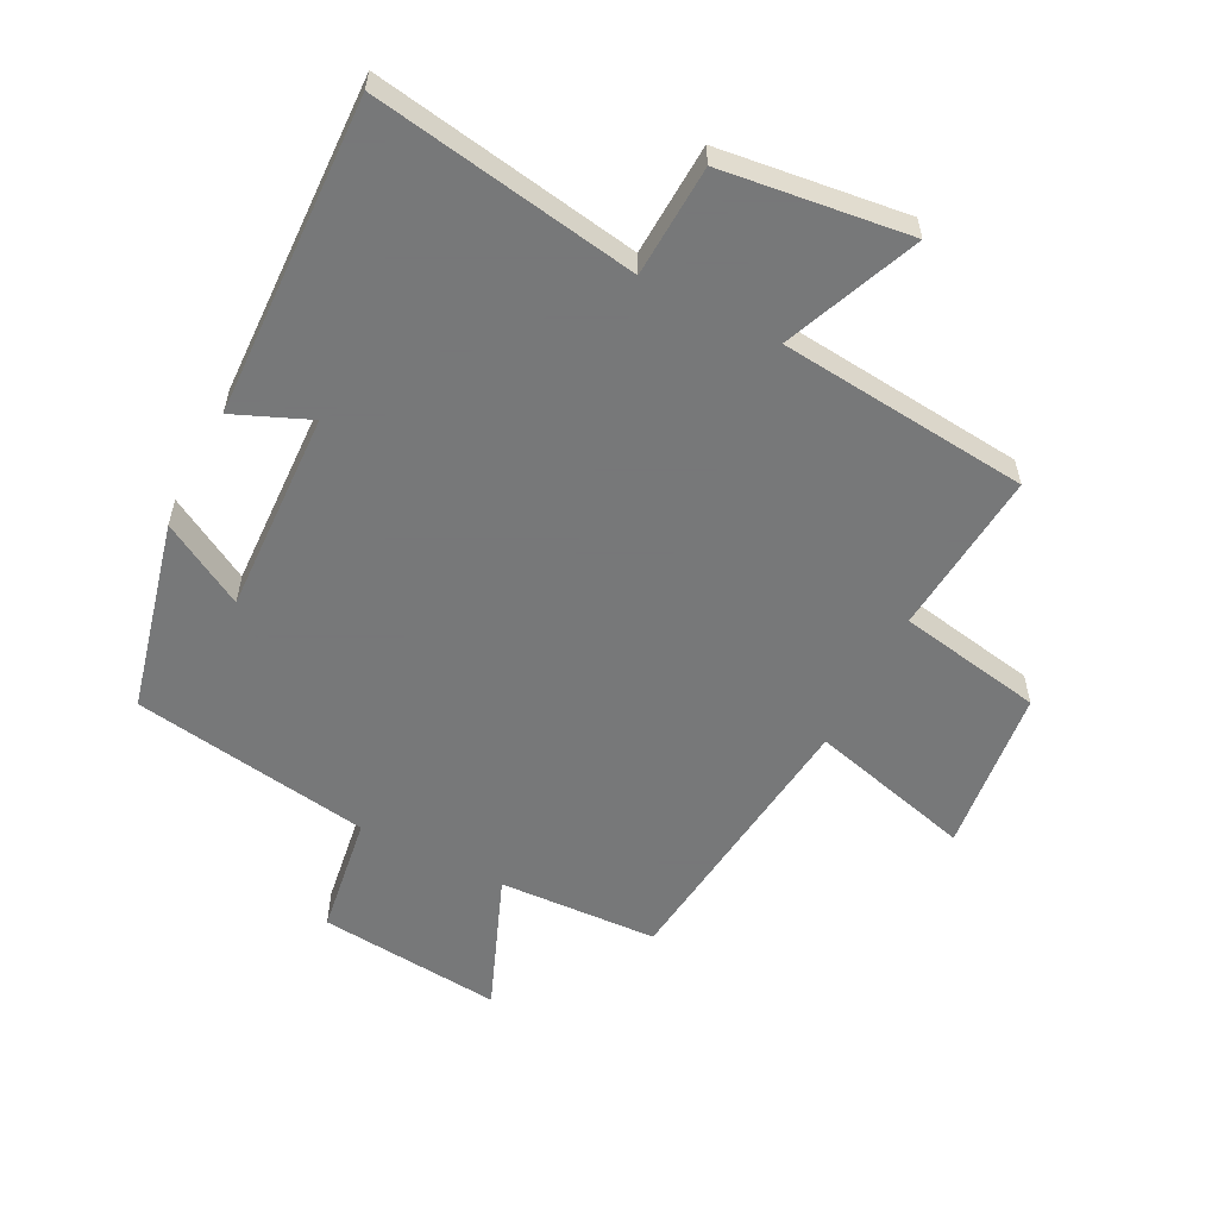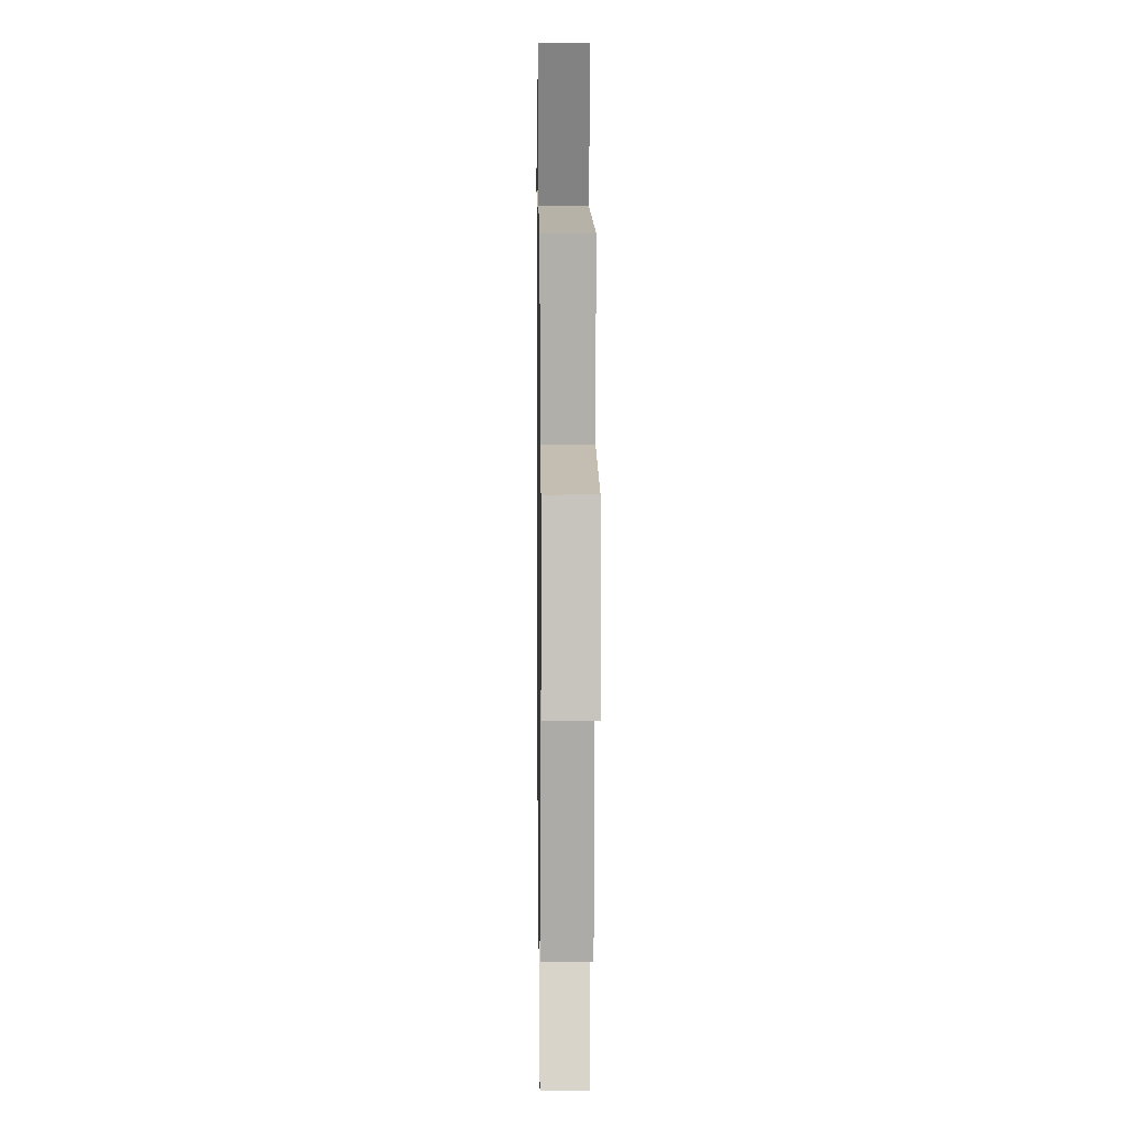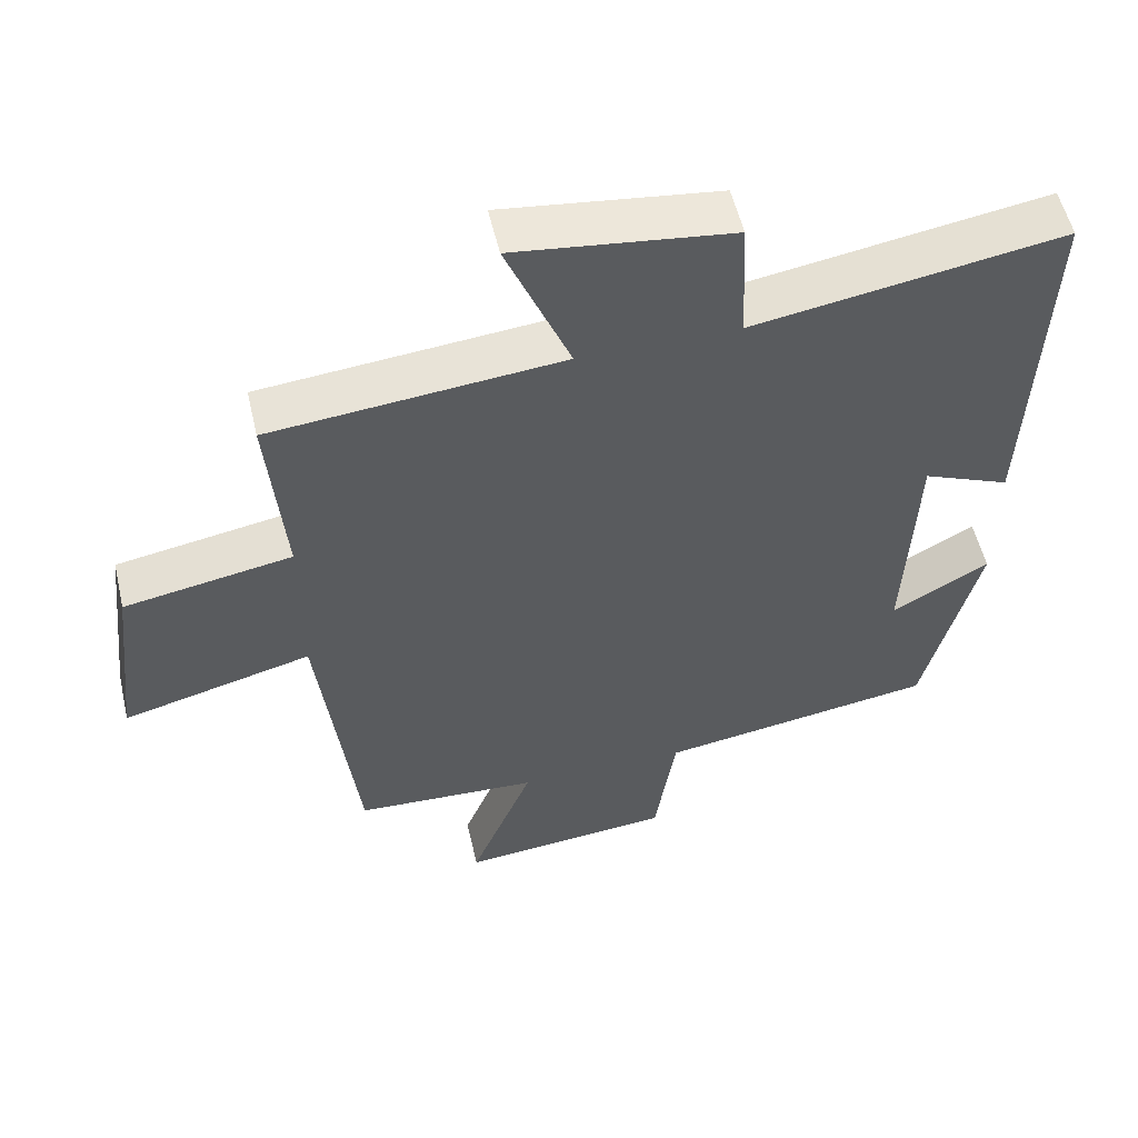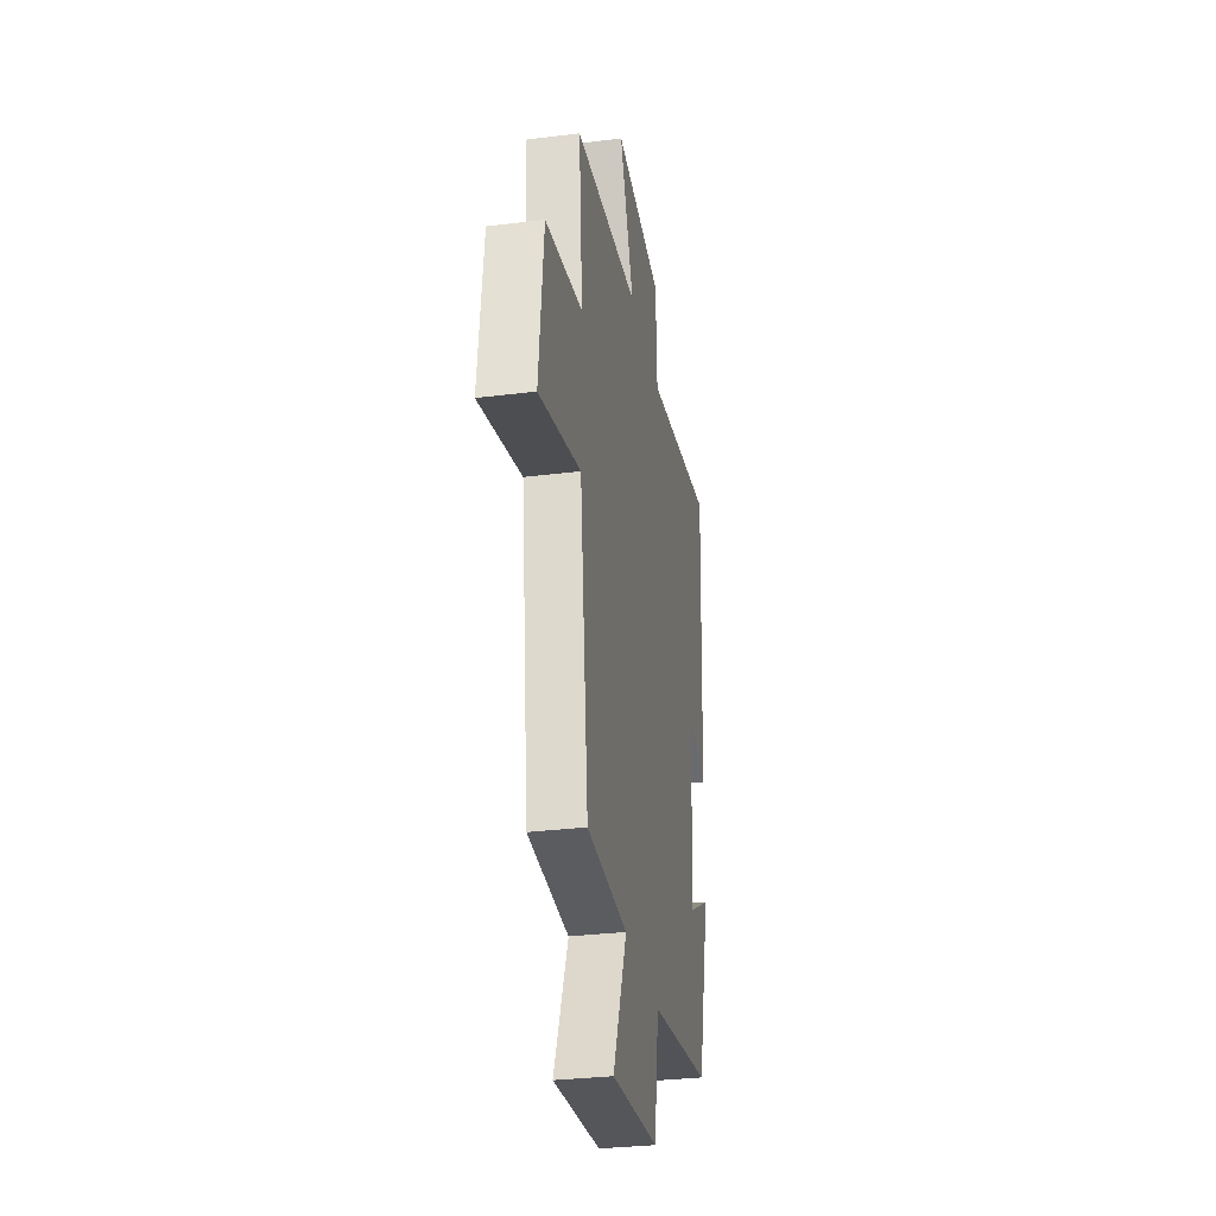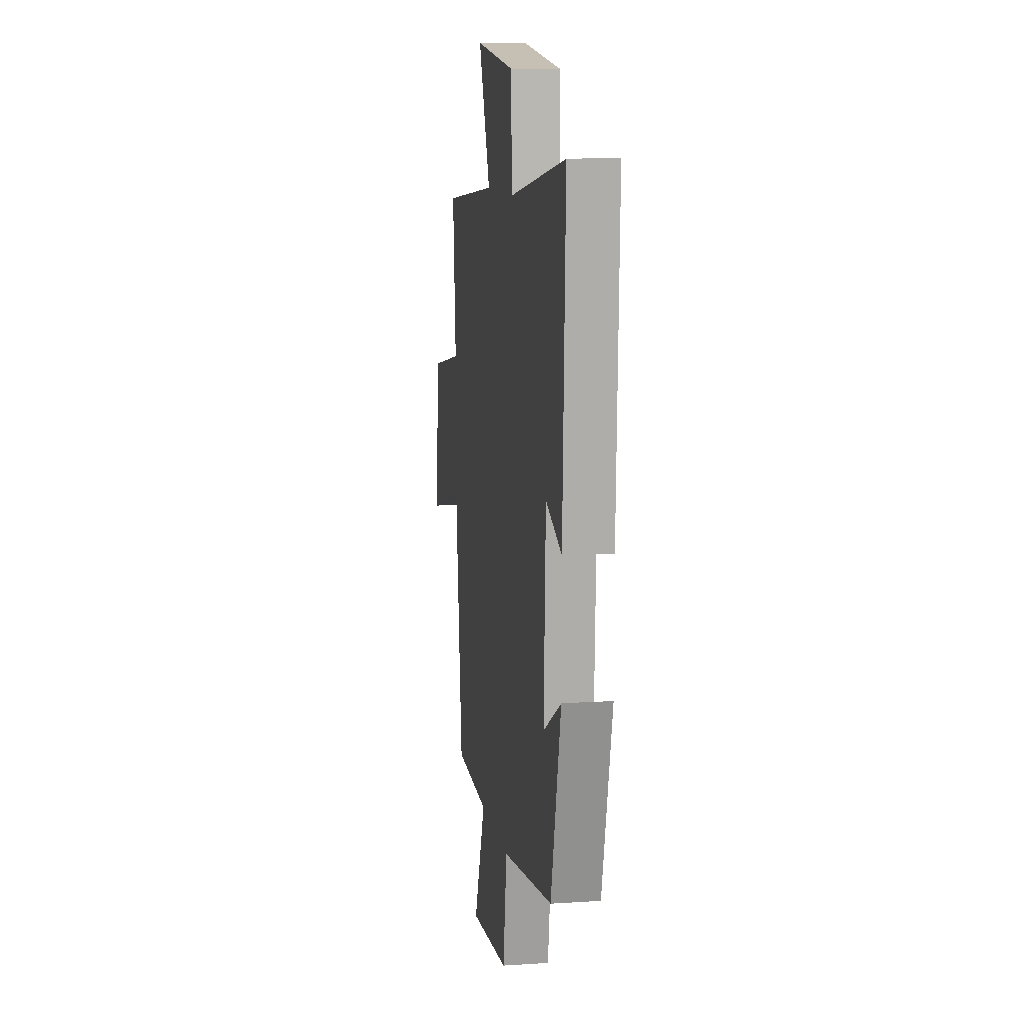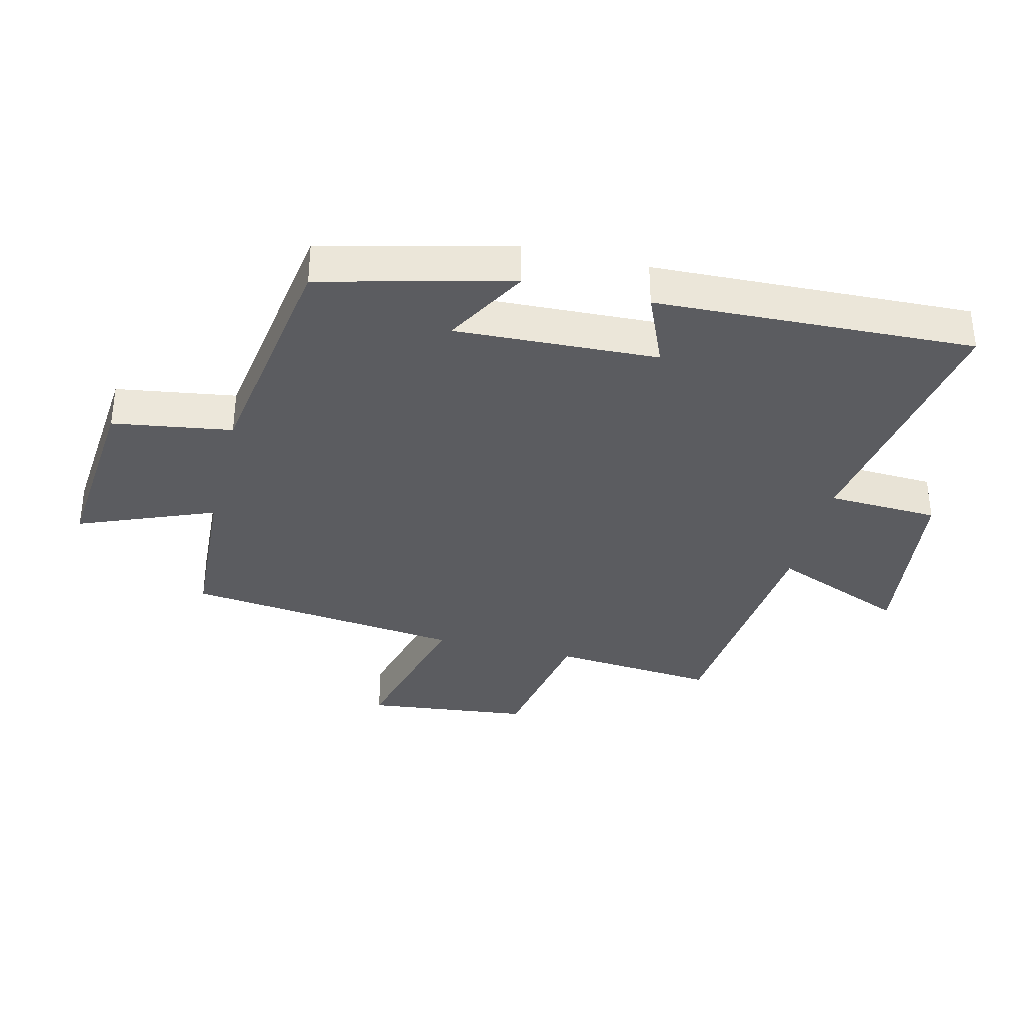
<metadata>
{"format":"obj","ext":"obj","renderer":"f3d","projection":"perspective","resolution":1024,"background":"white","views":[{"elev":-57.3,"azim":-27.3,"up":"+Y"},{"elev":7.1,"azim":89.2,"up":"+Z"},{"elev":54.8,"azim":166.9,"up":"+Z"},{"elev":-31.1,"azim":100.1,"up":"+Z"},{"elev":10.7,"azim":-99.2,"up":"+Z"},{"elev":-35.2,"azim":-103.8,"up":"+Y"}]}
</metadata>
<code>
v 0.448 0.07 -0.486
v 0.194 0.07 -0.5
v 0.281 0.07 -0.717
v -0.013 0.07 -0.691
v -0.042 0.07 -0.5
v -0.425 0.07 -0.442
v -0.5 0.07 -0.139
v -0.366 0.07 -0.214
v -0.38 0.07 0.11
v -0.5 0.07 0.059
v -0.52 0.07 0.569
v -0.095 0.07 0.5
v -0.087 0.07 0.678
v 0.211 0.07 0.716
v 0.123 0.07 0.5
v 0.523 0.07 0.462
v 0.5 0.07 0.198
v 0.731 0.07 0.157
v 0.761 0.07 -0.107
v 0.5 0.07 -0.04
v 0.448 0 -0.486
v 0.194 0 -0.5
v 0.281 0 -0.717
v -0.013 0 -0.691
v -0.042 0 -0.5
v -0.425 0 -0.442
v -0.5 0 -0.139
v -0.366 0 -0.214
v -0.38 0 0.11
v -0.5 0 0.059
v -0.52 0 0.569
v -0.095 0 0.5
v -0.087 0 0.678
v 0.211 0 0.716
v 0.123 0 0.5
v 0.523 0 0.462
v 0.5 0 0.198
v 0.731 0 0.157
v 0.761 0 -0.107
v 0.5 0 -0.04
f 17 18 19 20
f 17 20 1 2
f 15 16 17 2
f 12 13 14 15
f 12 15 2
f 9 10 11 12
f 8 9 12 2
f 5 6 7 8
f 5 8 2 3
f 3 4 5
f 40 39 38 37
f 22 21 40 37
f 22 37 36 35
f 35 34 33 32
f 22 35 32
f 32 31 30 29
f 22 32 29 28
f 28 27 26 25
f 23 22 28 25
f 25 24 23
f 1 21 22 2
f 2 22 23 3
f 3 23 24 4
f 4 24 25 5
f 5 25 26 6
f 6 26 27 7
f 7 27 28 8
f 8 28 29 9
f 9 29 30 10
f 10 30 31 11
f 11 31 32 12
f 12 32 33 13
f 13 33 34 14
f 14 34 35 15
f 15 35 36 16
f 16 36 37 17
f 17 37 38 18
f 18 38 39 19
f 19 39 40 20
f 20 40 21 1

</code>
